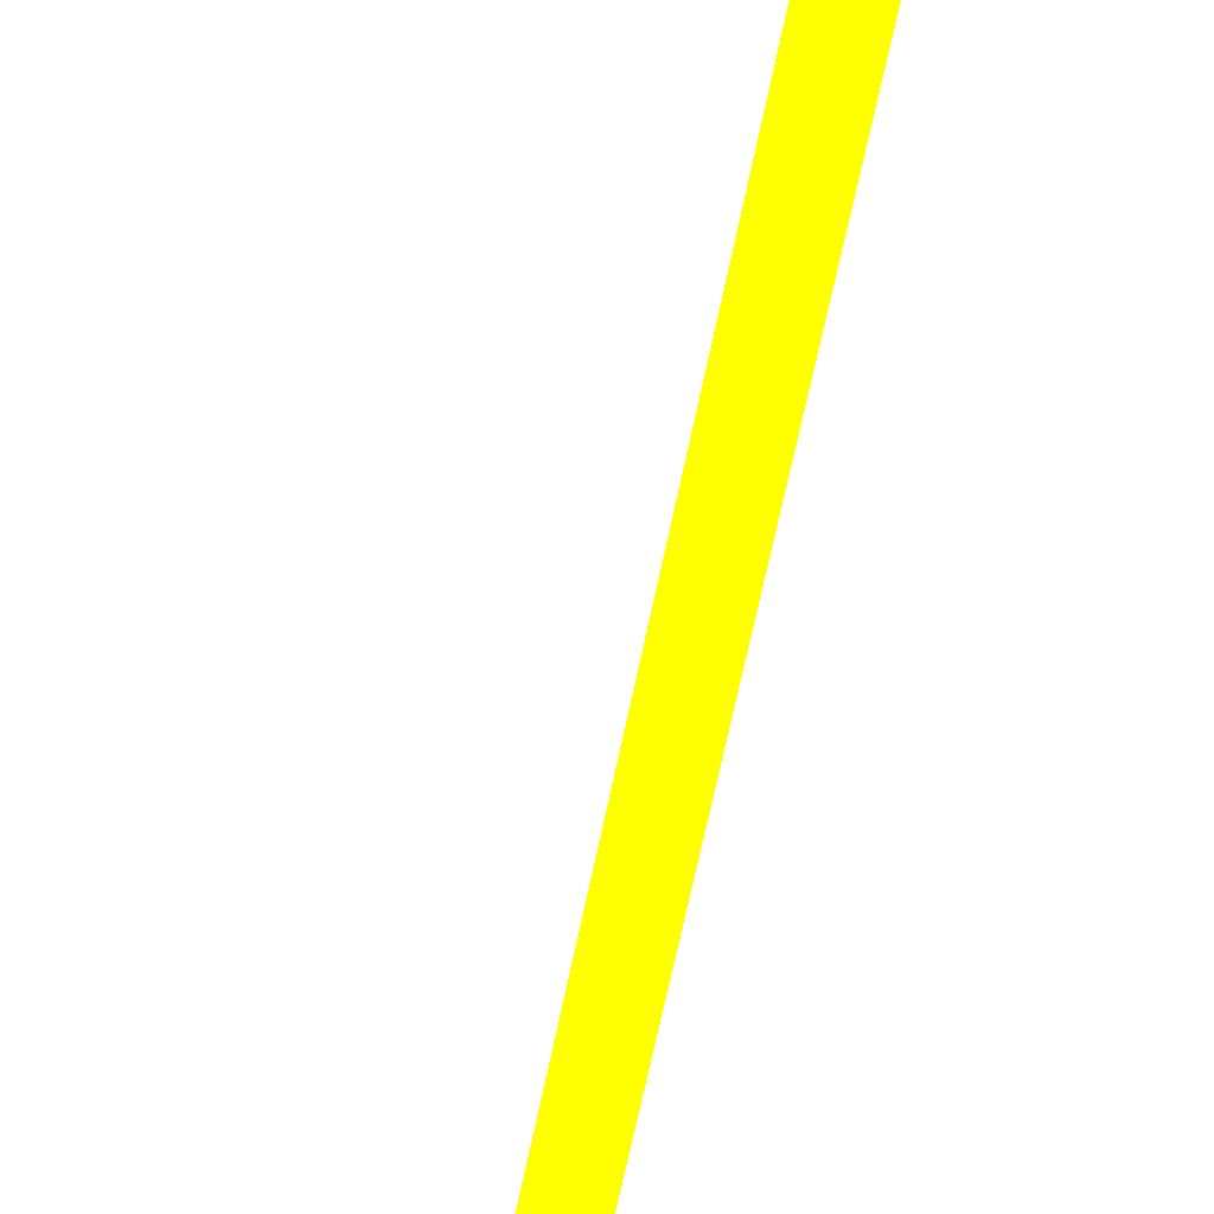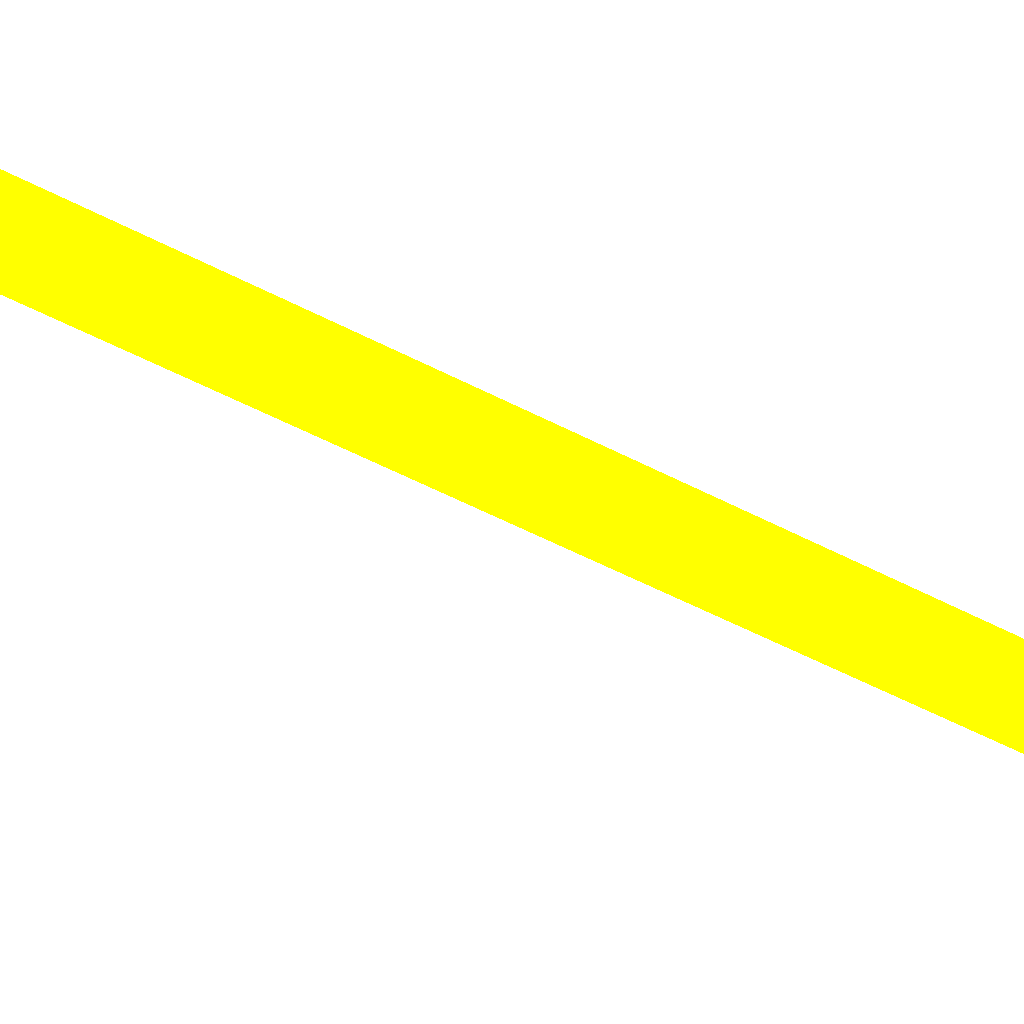
<metadata>
{"format":"obj","ext":"obj","renderer":"f3d","projection":"perspective","resolution":1024,"background":"white","views":[{"elev":-70.3,"azim":-8.7,"up":"+Z"},{"elev":-27.1,"azim":-137.6,"up":"+Z"}]}
</metadata>
<code>
o geometry_0
v 6.125e+05 5.855e+06 661 1 1 0
v 6.125e+05 5.855e+06 661 1 1 0
v 6.125e+05 5.855e+06 660.2 1 1 0
v 6.125e+05 5.855e+06 660.2 1 1 0
f 1 2 4
f 1 4 3
f 3 4 2
f 1 3 2

</code>
